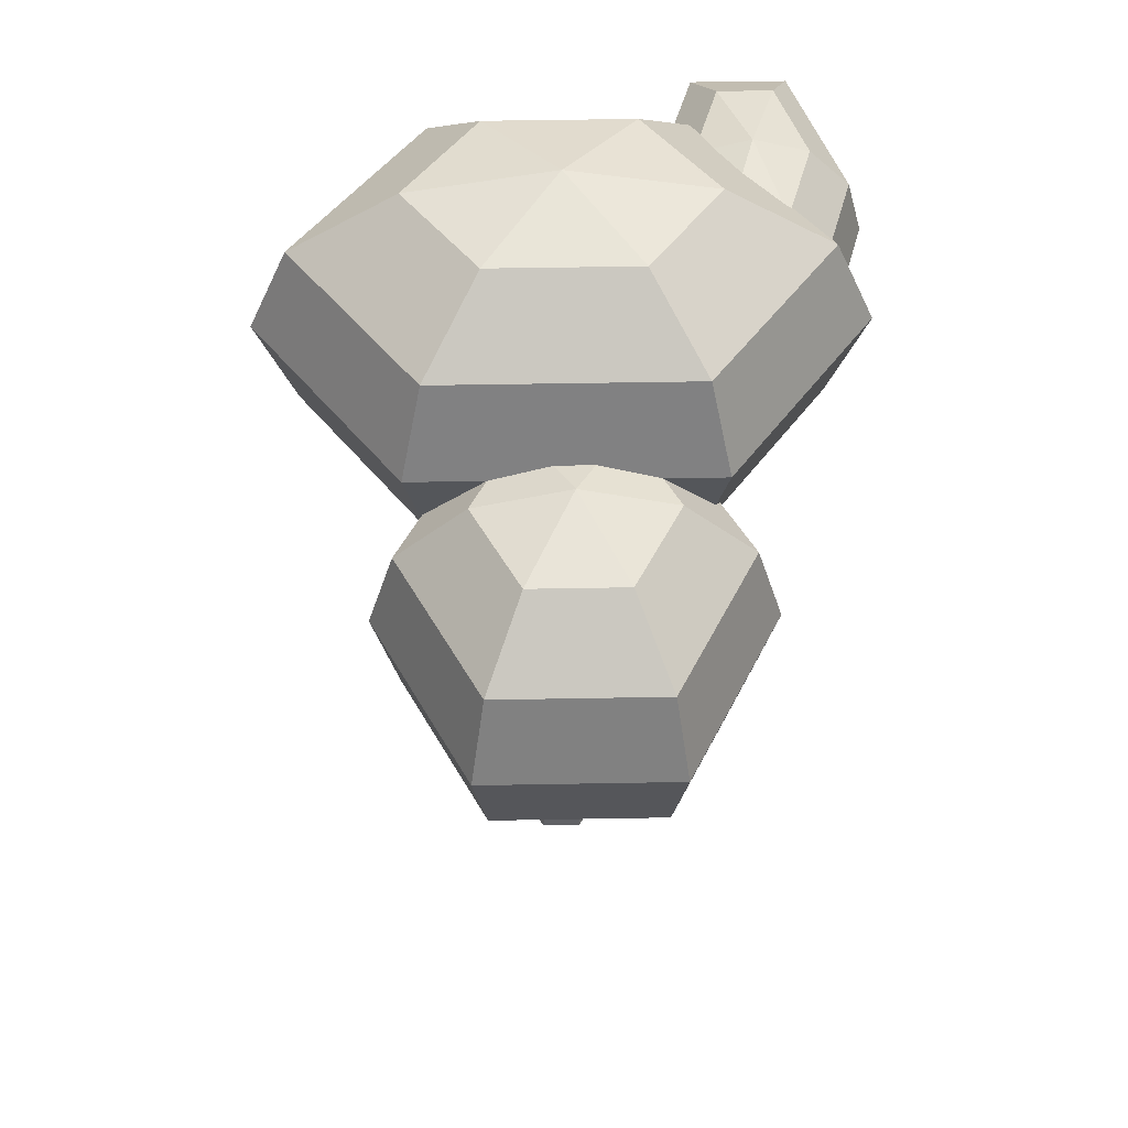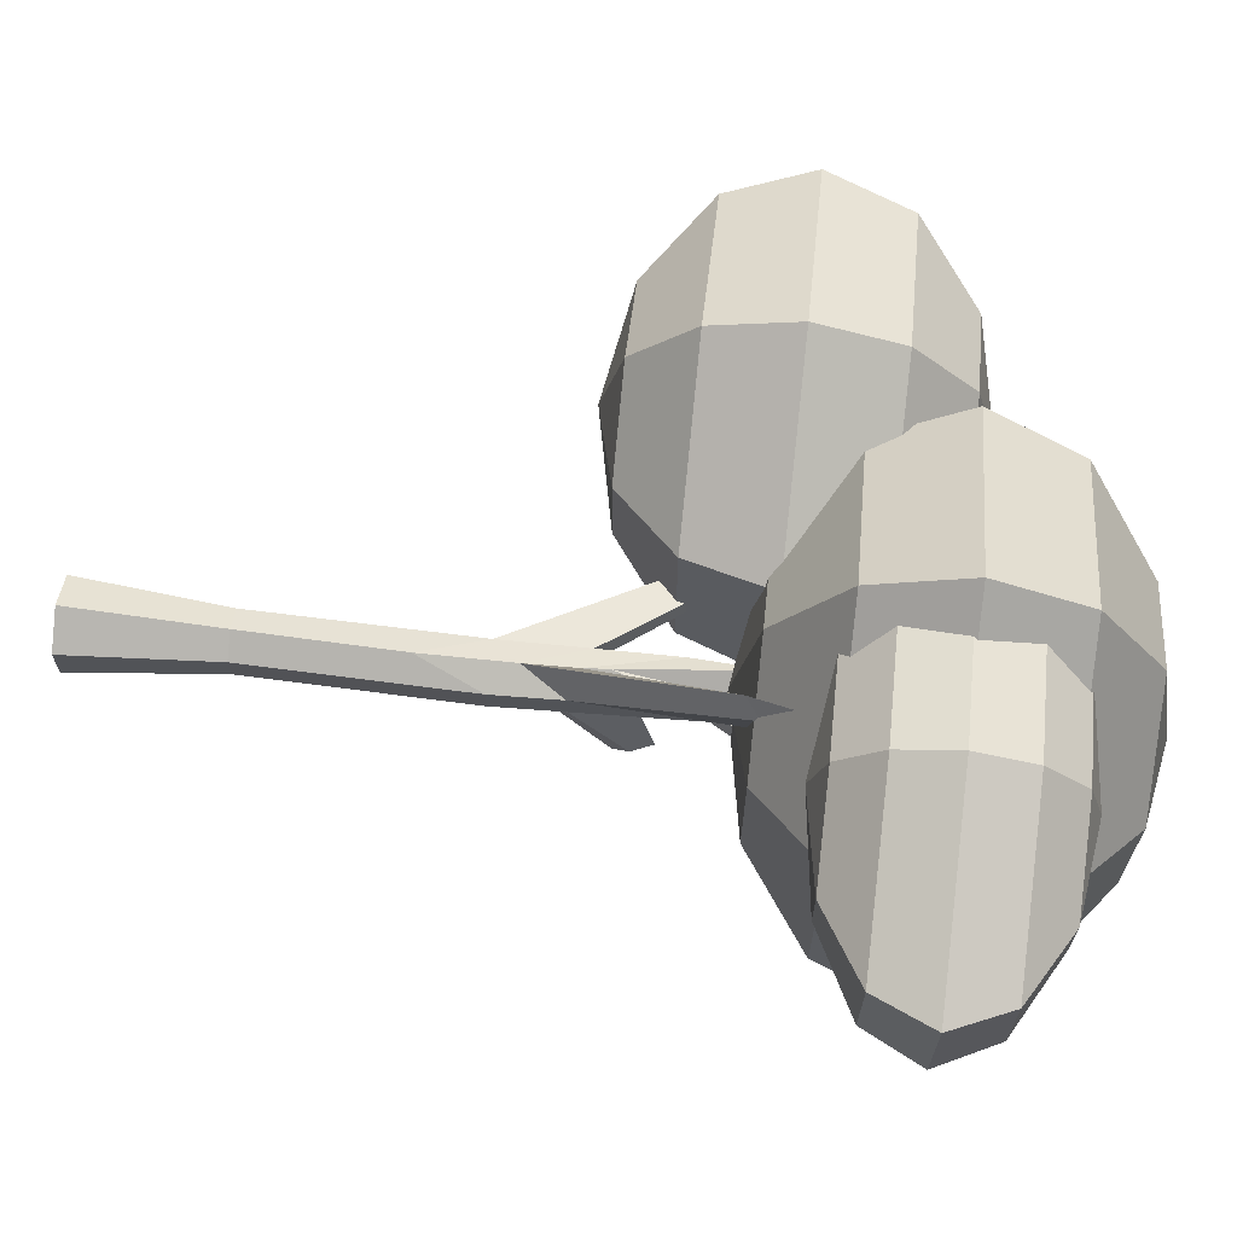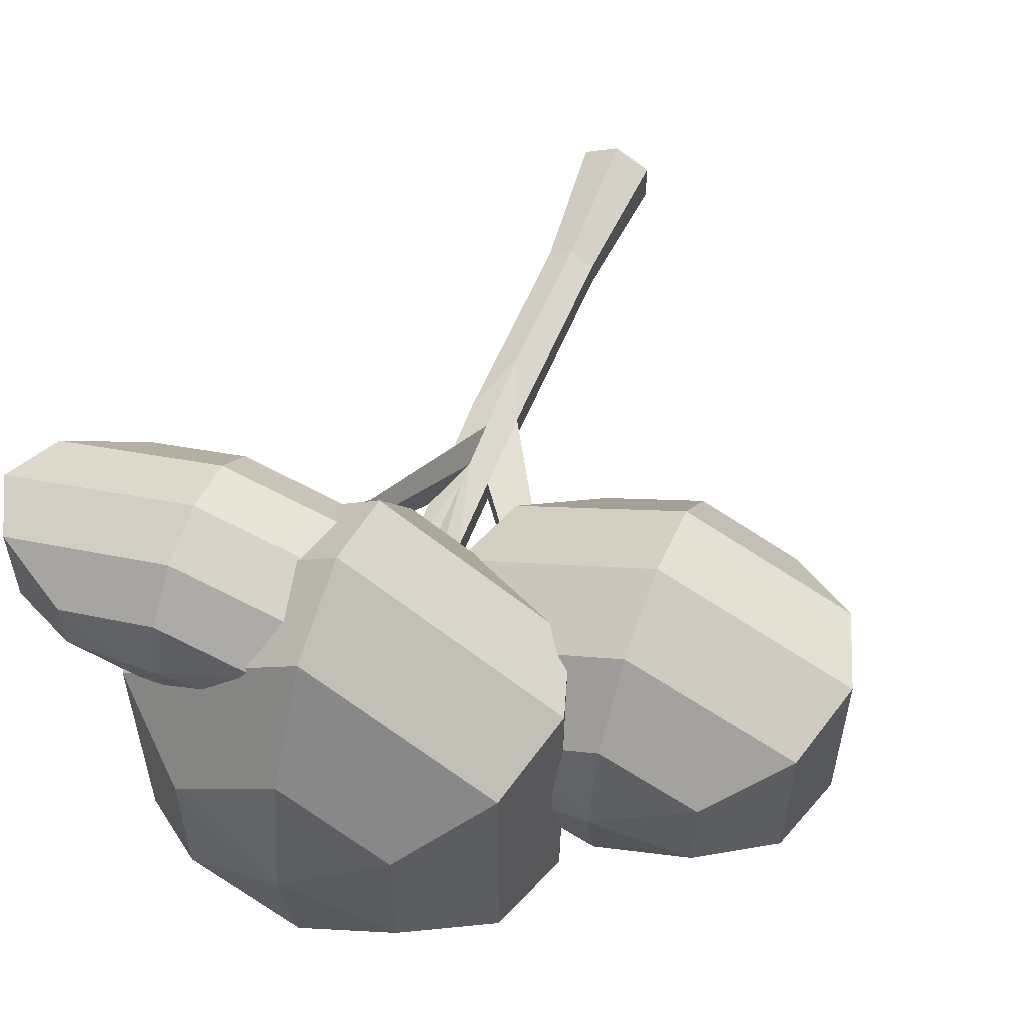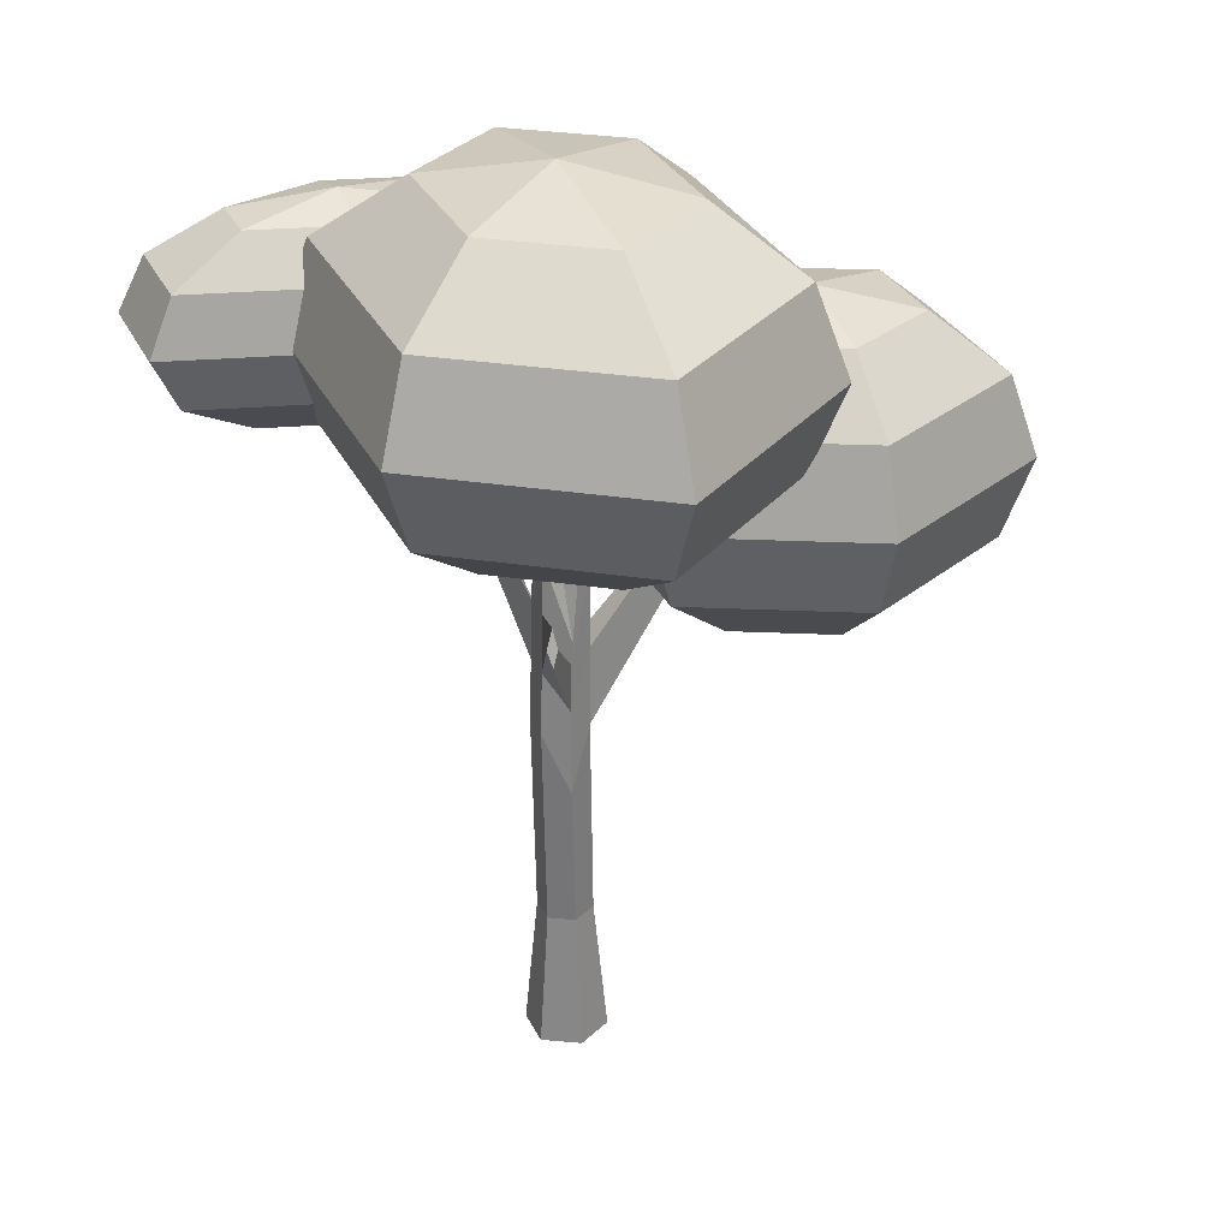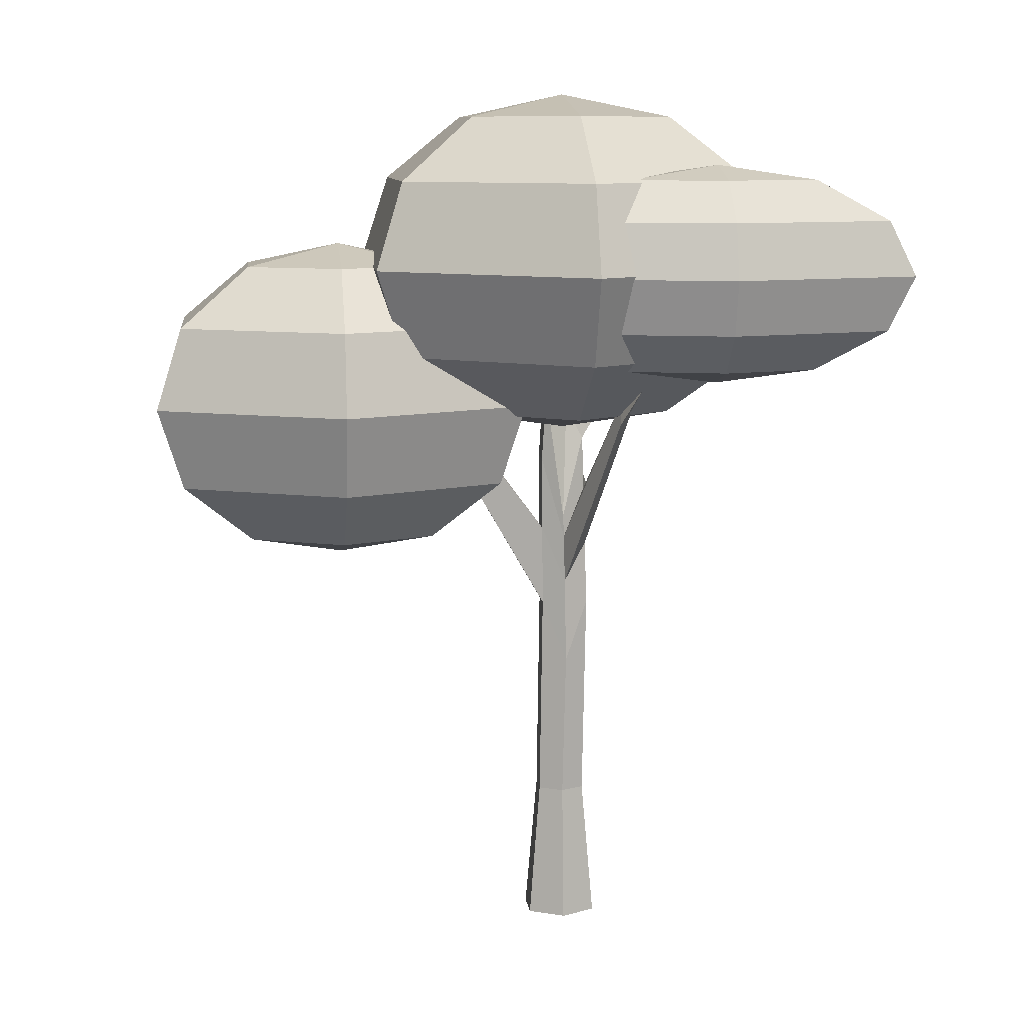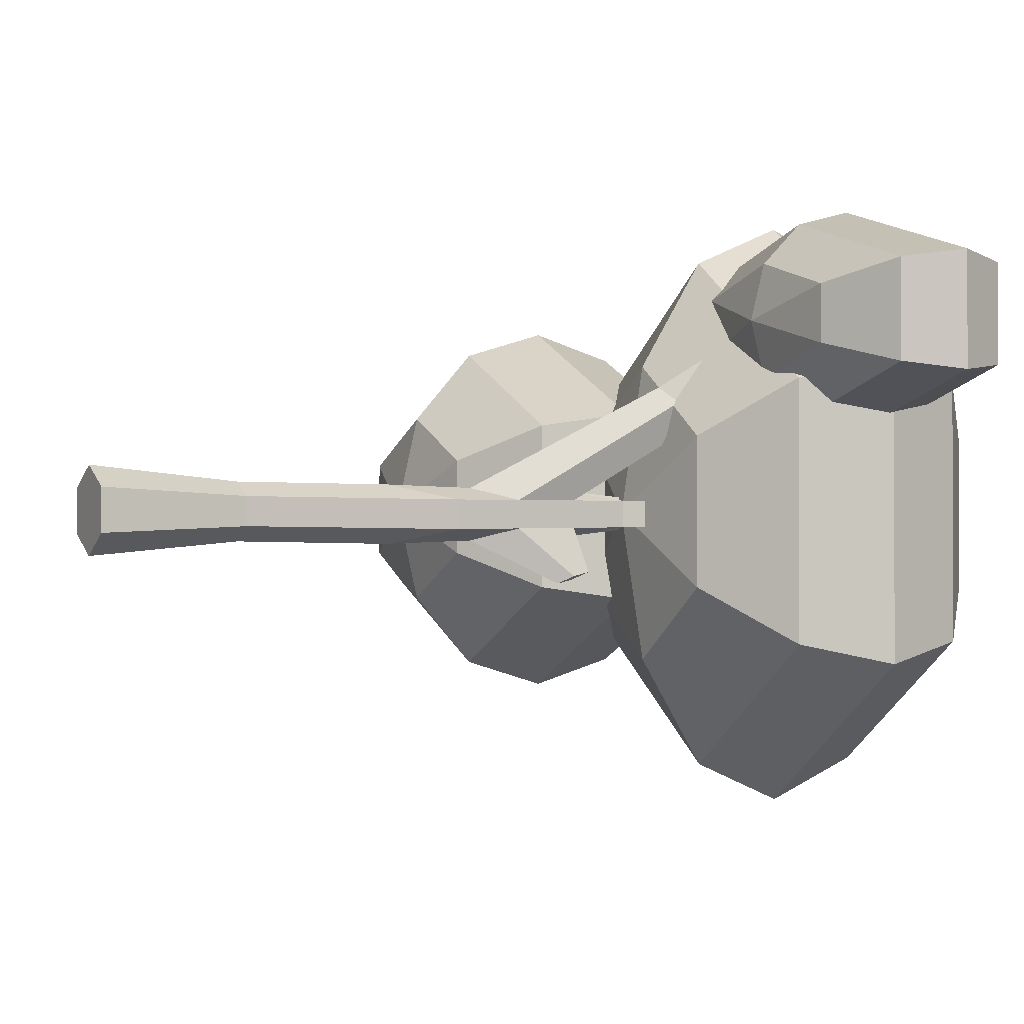
<metadata>
{"format":"obj","ext":"obj","renderer":"f3d","projection":"perspective","resolution":1024,"background":"white","views":[{"elev":46.9,"azim":-91.2,"up":"+Y"},{"elev":68.3,"azim":96.3,"up":"+Z"},{"elev":56.8,"azim":-158.9,"up":"+Z"},{"elev":30.9,"azim":157.4,"up":"+Y"},{"elev":9.3,"azim":-6.5,"up":"+Y"},{"elev":-0.9,"azim":62.7,"up":"+Z"}]}
</metadata>
<code>
g Tree2
v 0 -1 -1.362
v -0 3.723 -0.9166
v 1.179 -1 -0.6809
v 0.7938 3.723 -0.4583
v 1.179 -1 0.6809
v 0.7938 3.723 0.4583
v -0 -1 1.362
v -0 3.723 0.9166
v -1.179 -1 0.6809
v -0.7938 3.723 0.4583
v -1.179 -1 -0.6809
v -0.7938 3.723 -0.4583
v 1e-06 14.08 -0.8667
v 0.7506 16.89 -0.4334
v 0.7506 16.89 0.4334
v 1e-06 14.08 0.8667
v -0.5829 18.49 0.479
v -0.5997 18.47 -0.3873
v 0.209 17.9 0.04578
v -0.6867 10.79 -0.5177
v 0.124 8.686 -0.9858
v 0.124 8.686 0.8865
v -0.6867 10.79 0.4184
v 0.9347 10.79 -0.5177
v 0.9347 10.79 0.4184
v -1.615 22.29 -0.4684
v -1.599 22.31 0.3979
v -1.201 23.21 -0.06701
v 4.843 23.96 0.4334
v 4.843 23.96 -0.4334
v 3.694 24.29 0
v -0.7098 13.56 -0.4873
v -0.7311 16.12 -0.4592
v 0.07768 11.63 0.8102
v 0.03952 13.29 0.8041
v 0.8683 12.99 -0.4873
v 0.8069 15.02 -0.4592
v 0.03952 13.29 -0.8357
v 0.07768 11.63 -0.8724
v -0.7311 16.12 0.4288
v -0.7098 13.56 0.4238
v 0.8069 15.02 0.4288
v 0.8683 12.99 0.4238
v 1.568 17.76 4.123
v 1.643 18.51 3.703
v 2.138 19.16 3.117
v 2.054 18.23 3.627
v 4.098 23.25 7.958
v 4.143 23.7 7.71
v 4.435 24.08 7.364
v 4.386 23.53 7.665
v -4.205 18.17 -0.443
v -4.62 17.57 -0.6698
v -4.588 17.64 -0.9164
v -4.174 18.24 -0.683
v 1.287 14.75 -2.015
v 1.05 15.43 -1.891
v 0.9766 14.79 -2.149
v 1.166 14.24 -2.256
v 7.693 19.95 7.068
v 0.005812 28.42 -4.8
v 0.005812 26.23 -8.354
v 0.005812 23.24 -9.655
v 0.005812 20.25 -8.354
v 0.005812 18.06 -4.8
v 0.005812 17.25 0.05565
v 0.00581 29.22 0.05565
v 3.483 28.42 -2.372
v 6.028 26.23 -4.149
v 6.96 23.24 -4.8
v 6.028 20.25 -4.149
v 3.483 18.06 -2.372
v 10.04 21.29 7.74
v 10.89 23.13 7.986
v 3.483 28.42 2.483
v 6.028 26.23 4.26
v 6.96 23.24 4.911
v 6.028 20.25 4.26
v 3.483 18.06 2.483
v 10.04 24.96 7.74
v 7.693 26.31 7.068
v 0.005812 28.42 4.911
v 0.00581 26.23 8.465
v 0.00581 23.24 9.766
v 0.005812 20.25 8.465
v 0.005812 18.06 4.911
v 7.693 19.95 5.231
v 10.04 21.29 4.559
v -3.471 28.42 2.483
v -6.017 26.23 4.26
v -6.949 23.24 4.911
v -6.017 20.25 4.26
v -3.471 18.06 2.483
v 10.89 23.13 4.313
v 10.04 24.96 4.559
v -3.471 28.42 -2.372
v -6.017 26.23 -4.149
v -6.949 23.24 -4.8
v -6.017 20.25 -4.149
v -3.471 18.06 -2.372
v 7.693 26.31 5.231
v 4.493 26.8 6.149
v 4.493 19.46 6.149
v 4.493 19.95 4.313
v 4.493 21.29 2.969
v 4.493 23.13 2.477
v 4.493 24.96 2.969
v 4.493 26.31 4.313
v 4.493 26.31 7.986
v 4.493 24.96 9.33
v 4.493 23.13 9.822
v 4.493 21.29 9.33
v 4.493 19.95 7.986
v 1.293 26.31 7.068
v -1.05 24.96 7.74
v -1.907 23.13 7.986
v -1.05 21.29 7.74
v 1.293 19.95 7.068
v 1.293 26.31 5.231
v -1.05 24.96 4.559
v -1.907 23.13 4.313
v -1.05 21.29 4.559
v 1.293 19.95 5.231
v -4.872 13.59 1.869
v -2.53 15.63 3.019
v -1.673 18.41 3.44
v -2.53 21.2 3.019
v -4.872 23.24 1.869
v -4.872 13.59 -1.272
v -2.53 15.63 -2.422
v -1.673 18.41 -2.843
v -2.53 21.2 -2.422
v -4.872 23.24 -1.272
v -8.072 23.98 0.2985
v -8.072 12.84 0.2985
v -8.072 13.59 -2.843
v -8.072 15.63 -5.143
v -8.072 18.41 -5.985
v -8.072 21.2 -5.143
v -8.072 23.24 -2.843
v -8.072 23.24 3.44
v -8.072 21.2 5.74
v -8.072 18.41 6.582
v -8.072 15.63 5.74
v -8.072 13.59 3.44
v -11.27 23.24 1.869
v -13.61 21.2 3.019
v -14.47 18.41 3.44
v -13.61 15.63 3.019
v -11.27 13.59 1.869
v -11.27 23.24 -1.272
v -13.61 21.2 -2.422
v -14.47 18.41 -2.843
v -13.61 15.63 -2.422
v -11.27 13.59 -1.272
f 65 64 71 72
f 63 62 69 70
f 61 67 68
f 66 65 72
f 64 63 70 71
f 62 61 68 69
f 72 71 78 79
f 70 69 76 77
f 68 67 75
f 66 72 79
f 71 70 77 78
f 69 68 75 76
f 77 76 83 84
f 75 67 82
f 66 79 86
f 78 77 84 85
f 76 75 82 83
f 79 78 85 86
f 82 67 89
f 66 86 93
f 85 84 91 92
f 83 82 89 90
f 86 85 92 93
f 84 83 90 91
f 66 93 100
f 92 91 98 99
f 90 89 96 97
f 93 92 99 100
f 91 90 97 98
f 89 67 96
f 66 100 65
f 99 98 63 64
f 97 96 61 62
f 100 99 64 65
f 98 97 62 63
f 96 67 61
f 104 105 88 87
f 106 107 95 94
f 108 102 101
f 103 104 87
f 105 106 94 88
f 107 108 101 95
f 87 88 73 60
f 94 95 80 74
f 101 102 81
f 103 87 60
f 88 94 74 73
f 95 101 81 80
f 74 80 110 111
f 81 102 109
f 103 60 113
f 73 74 111 112
f 80 81 109 110
f 60 73 112 113
f 109 102 114
f 103 113 118
f 112 111 116 117
f 110 109 114 115
f 113 112 117 118
f 111 110 115 116
f 103 118 123
f 117 116 121 122
f 115 114 119 120
f 118 117 122 123
f 116 115 120 121
f 114 102 119
f 103 123 104
f 122 121 106 105
f 120 119 108 107
f 123 122 105 104
f 121 120 107 106
f 119 102 108
f 136 137 130 129
f 138 139 132 131
f 140 134 133
f 135 136 129
f 137 138 131 130
f 139 140 133 132
f 129 130 125 124
f 131 132 127 126
f 133 134 128
f 135 129 124
f 130 131 126 125
f 132 133 128 127
f 126 127 142 143
f 128 134 141
f 135 124 145
f 125 126 143 144
f 127 128 141 142
f 124 125 144 145
f 141 134 146
f 135 145 150
f 144 143 148 149
f 142 141 146 147
f 145 144 149 150
f 143 142 147 148
f 135 150 155
f 149 148 153 154
f 147 146 151 152
f 150 149 154 155
f 148 147 152 153
f 146 134 151
f 135 155 136
f 154 153 138 137
f 152 151 140 139
f 155 154 137 136
f 153 152 139 138
f 151 134 140
f 1 2 4 3
f 3 4 6 5
f 5 6 8 7
f 7 8 10 9
f 38 33 18 13
f 9 10 12 11
f 11 12 2 1
f 1 3 5 7 9 11
f 17 16 19
f 40 35 16 17
f 42 37 14 15
f 33 40 17 18
f 37 38 13 14
f 35 42 15 16
f 15 19 16
f 19 15 29 31
f 13 19 14
f 18 19 13
f 19 18 26 28
f 8 6 25 22
f 4 2 21 24
f 12 10 23 20
f 6 4 24 25
f 10 8 22 23
f 2 12 20 21
f 27 28 26
f 17 19 28 27
f 18 17 27 26
f 30 31 29
f 14 19 31 30
f 15 14 30 29
f 22 25 43 34
f 43 42 46 47
f 24 21 39 36
f 39 38 58 59
f 32 20 54 55
f 32 41 40 33
f 25 24 36 43
f 43 36 37 42
f 23 22 34 41
f 41 34 35 40
f 21 20 32 39
f 39 32 33 38
f 46 45 49 50
f 35 34 44 45
f 34 43 47 44
f 42 35 45 46
f 48 51 50 49
f 47 46 50 51
f 44 47 51 48
f 45 44 48 49
f 54 53 52 55
f 41 32 55 52
f 23 41 52 53
f 20 23 53 54
f 56 59 58 57
f 37 36 56 57
f 36 39 59 56
f 38 37 57 58

</code>
